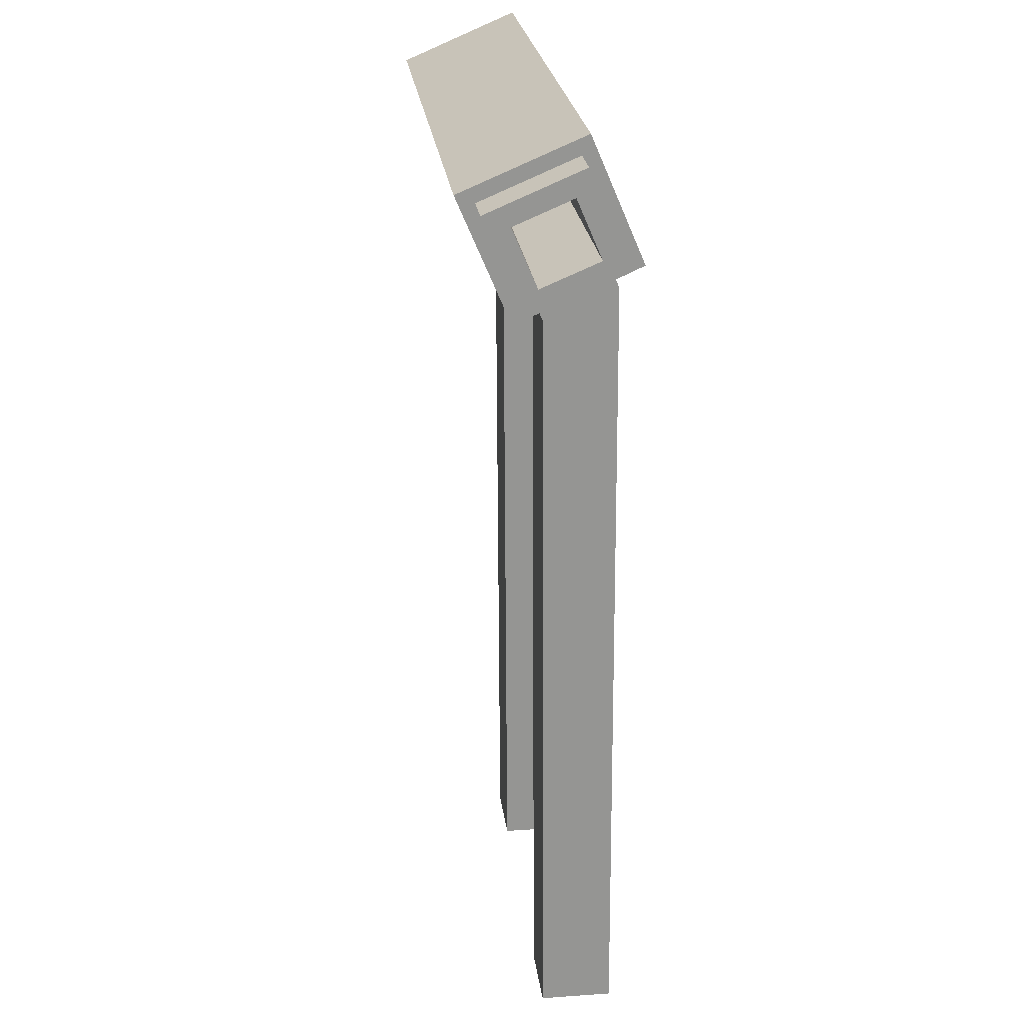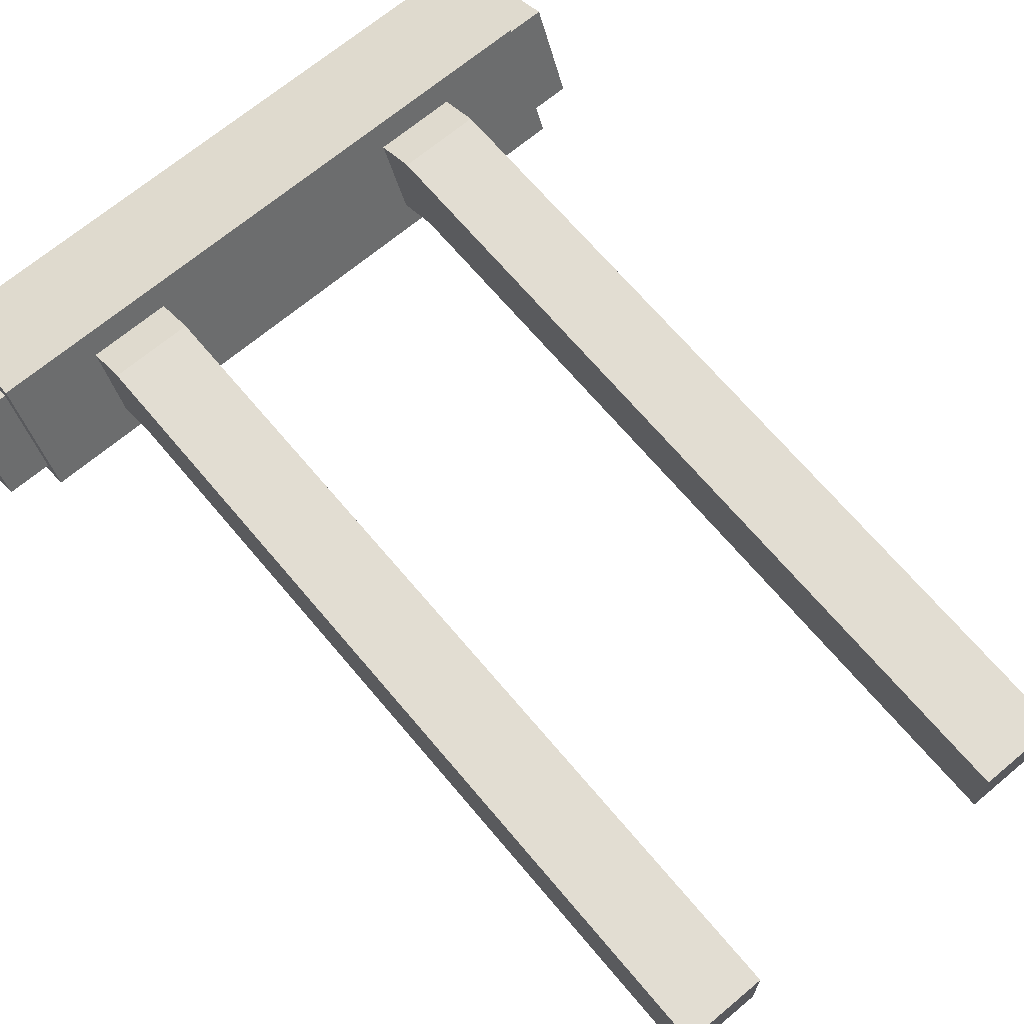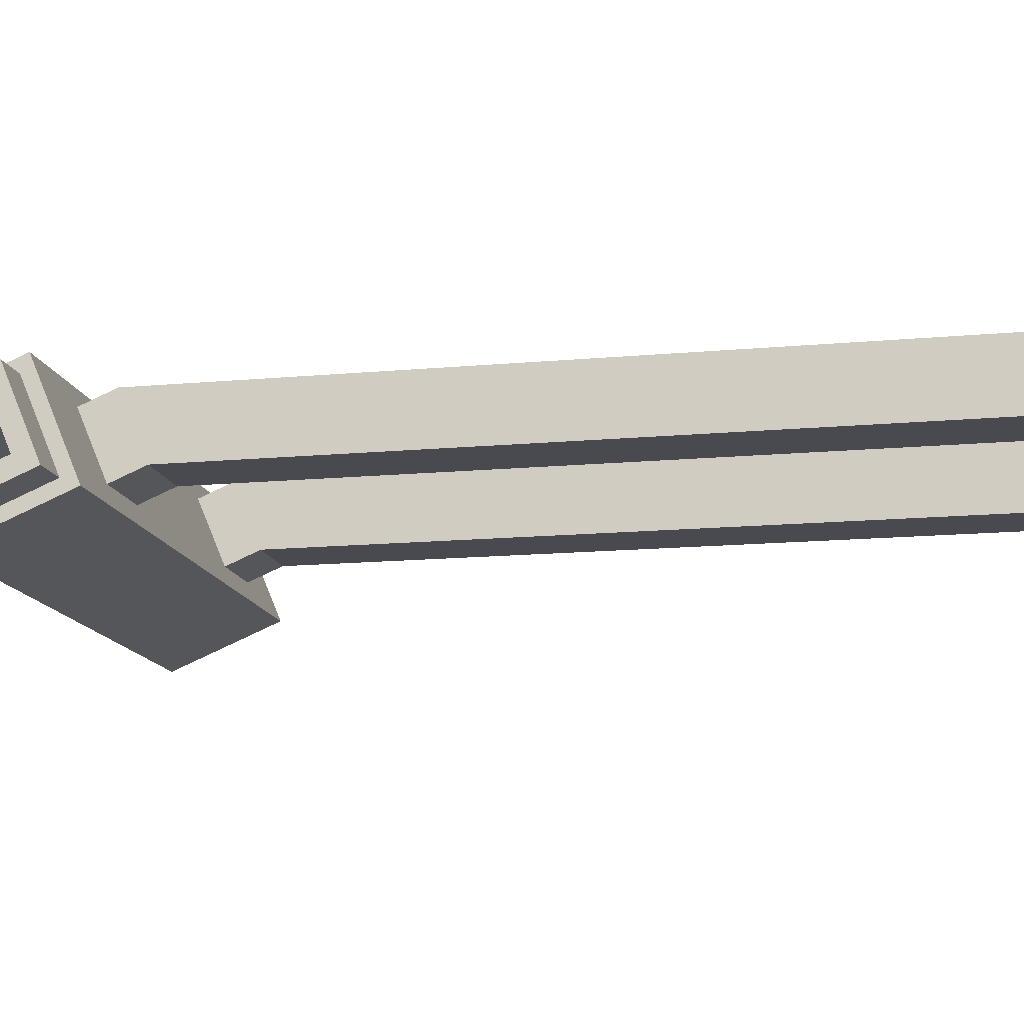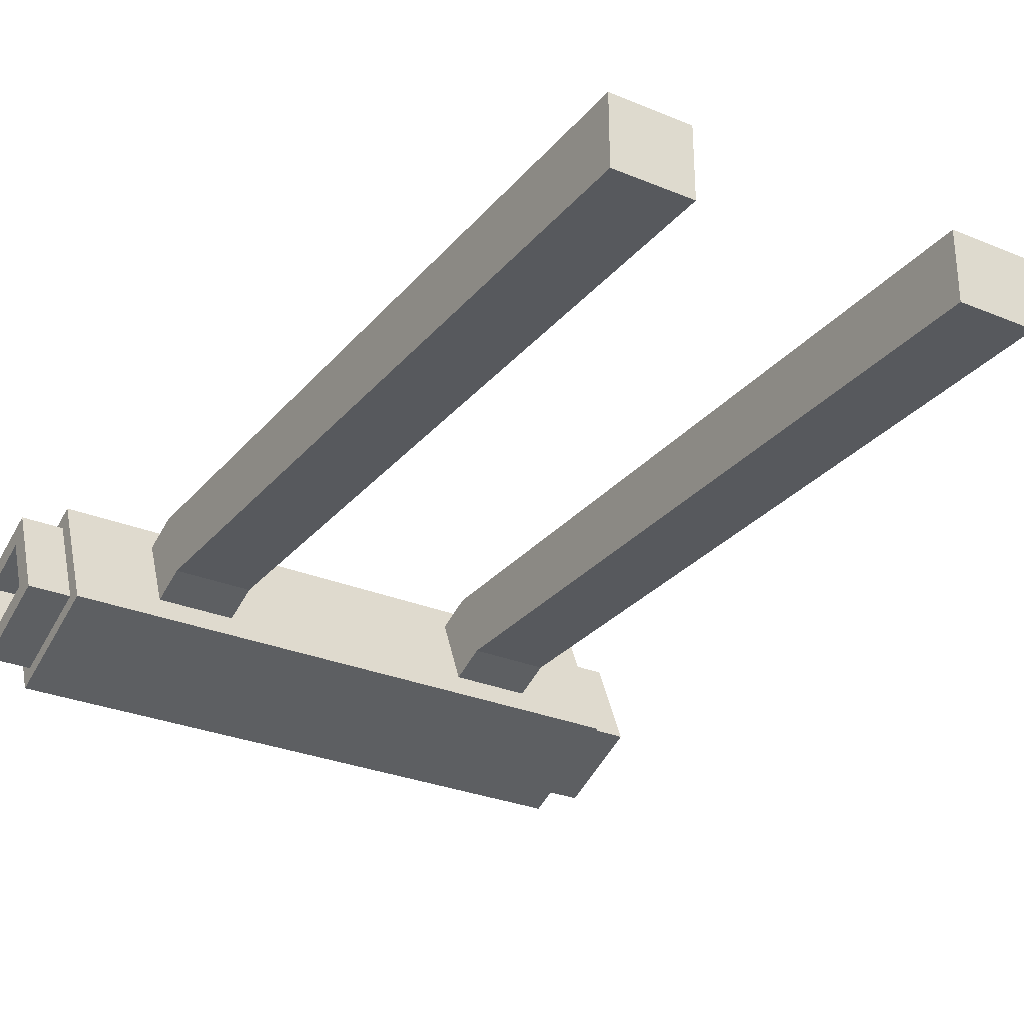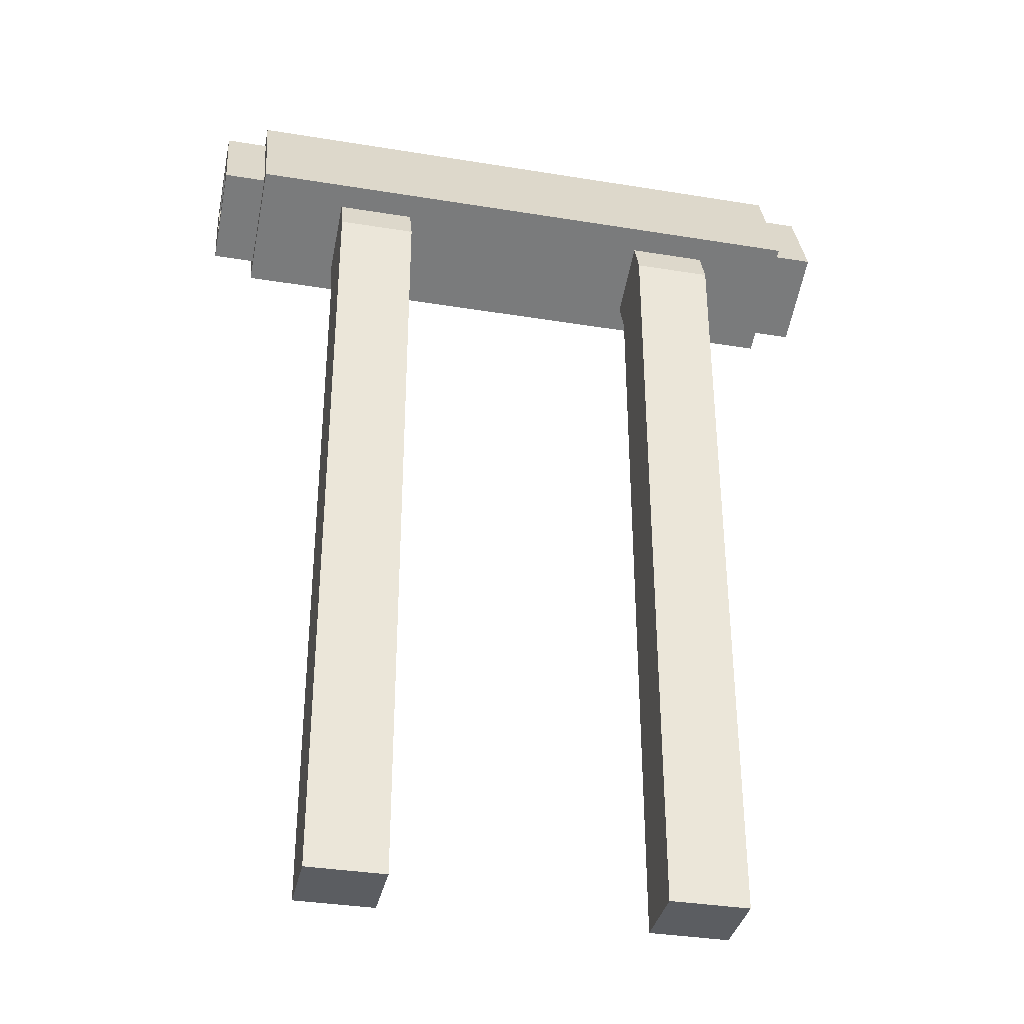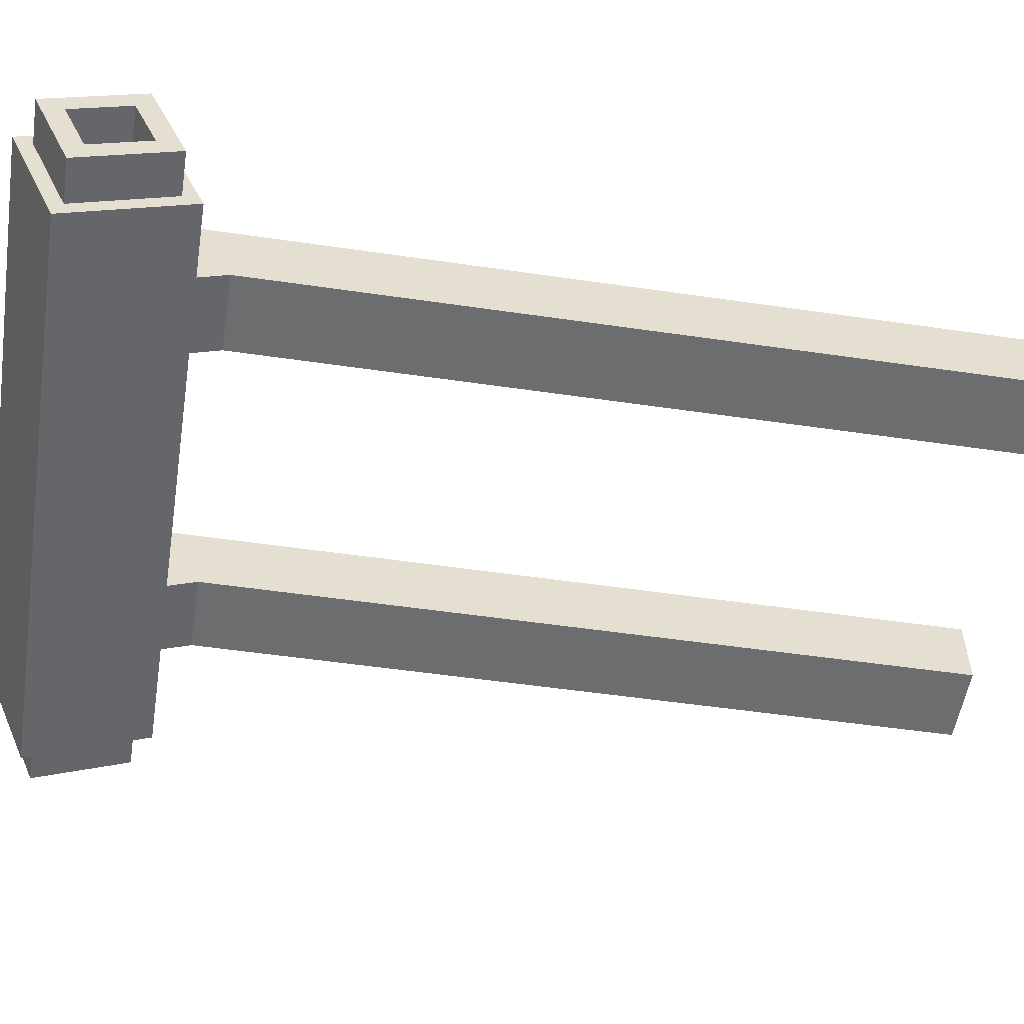
<metadata>
{"format":"obj","ext":"obj","renderer":"f3d","projection":"perspective","resolution":1024,"background":"white","views":[{"elev":23.0,"azim":-96.5,"up":"+Y"},{"elev":68.3,"azim":-40.0,"up":"+Z"},{"elev":-13.6,"azim":-79.1,"up":"+Z"},{"elev":-28.8,"azim":-31.8,"up":"+Z"},{"elev":-35.4,"azim":-12.2,"up":"+Y"},{"elev":-53.9,"azim":-99.0,"up":"+Z"}]}
</metadata>
<code>
v 0.6656 0.703 0.3242
v 0.6656 0.7706 0.2956
v 0.6151 0.2289 0.3219
v 0.5706 0.2289 0.3219
v 0.6656 0.6743 0.2567
v 0.6656 0.7419 0.228
v 0.5706 0.2287 0.2813
v 0.6151 0.2287 0.2813
v 0.5706 0.68 0.2702
v 0.5622 0.703 0.3242
v 0.5622 0.7706 0.2956
v 0.6151 0.68 0.2702
v 0.5622 0.6743 0.2567
v 0.6151 0.6972 0.3107
v 0.5706 0.6972 0.3107
v 0.5622 0.7419 0.228
v 0.3264 0.703 0.3242
v 0.3264 0.7706 0.2956
v 0.3769 0.2289 0.3219
v 0.4214 0.2289 0.3219
v 0.3264 0.6743 0.2567
v 0.3264 0.7419 0.228
v 0.4214 0.2287 0.2813
v 0.3769 0.2287 0.2813
v 0.4214 0.68 0.2702
v 0.4298 0.703 0.3242
v 0.4298 0.7706 0.2956
v 0.3769 0.68 0.2702
v 0.4298 0.6743 0.2567
v 0.3769 0.6972 0.3107
v 0.4214 0.6972 0.3107
v 0.4298 0.7419 0.228
v 0.496 0.703 0.3242
v 0.496 0.7706 0.2956
v 0.496 0.6743 0.2567
v 0.496 0.7419 0.228
v 0.6898 0.7375 0.2387
v 0.6898 0.6851 0.261
v 0.6898 0.7598 0.2912
v 0.6898 0.7073 0.3135
v 0.3022 0.685 0.261
v 0.3022 0.7073 0.3136
v 0.3022 0.7599 0.2912
v 0.3022 0.7376 0.2386
v 0.6898 0.7315 0.2536
v 0.6898 0.6999 0.267
v 0.6898 0.7449 0.2852
v 0.6898 0.7133 0.2986
v 0.3022 0.6998 0.267
v 0.3022 0.7133 0.2987
v 0.3022 0.745 0.2852
v 0.3022 0.7316 0.2535
v 0.496 0.7315 0.2536
v 0.496 0.6999 0.267
v 0.496 0.7449 0.2852
v 0.496 0.7133 0.2986
v 0.496 0.6998 0.267
v 0.496 0.7133 0.2987
v 0.496 0.745 0.2852
v 0.496 0.7316 0.2535
v 0.3769 0.6591 0.2791
v 0.3769 0.6763 0.3196
v 0.4214 0.6763 0.3196
v 0.4214 0.6591 0.2791
v 0.5706 0.6591 0.2791
v 0.5706 0.6763 0.3196
v 0.6151 0.6763 0.3196
v 0.6151 0.6591 0.2791
v 0.6656 0.7375 0.2387
v 0.6656 0.6851 0.261
v 0.6656 0.7073 0.3135
v 0.6656 0.7598 0.2912
v 0.3264 0.7376 0.2386
v 0.3264 0.7599 0.2912
v 0.3264 0.7073 0.3136
v 0.3264 0.685 0.261
f 14 15 66 67
f 13 16 6 5
f 10 13 9 15
f 16 11 2 6
f 12 14 67 68
f 36 34 11 16
f 15 9 65 66
f 33 35 13 10
f 4 7 8 3
f 35 36 16 13
f 1 2 11 10
f 1 10 15 14
f 10 11 34 33
f 9 12 68 65
f 13 5 12 9
f 5 1 14 12
f 30 62 63 31
f 29 21 22 32
f 26 31 25 29
f 32 22 18 27
f 28 61 62 30
f 36 32 27 34
f 31 63 64 25
f 33 26 29 35
f 20 19 24 23
f 35 29 32 36
f 17 26 27 18
f 17 30 31 26
f 26 33 34 27
f 25 64 61 28
f 29 25 28 21
f 21 28 30 17
f 5 6 69 70
f 6 2 72 69
f 2 1 71 72
f 1 5 70 71
f 21 17 75 76
f 17 18 74 75
f 18 22 73 74
f 22 21 76 73
f 38 37 45 46
f 37 39 47 45
f 39 40 48 47
f 40 38 46 48
f 41 42 50 49
f 42 43 51 50
f 43 44 52 51
f 44 41 49 52
f 46 45 53 54
f 45 47 55 53
f 47 48 56 55
f 48 46 54 56
f 49 50 58 57
f 50 51 59 58
f 51 52 60 59
f 52 49 57 60
f 61 24 19 62
f 63 62 19 20
f 64 63 20 23
f 61 64 23 24
f 66 65 7 4
f 67 66 4 3
f 68 67 3 8
f 65 68 8 7
f 70 69 37 38
f 71 70 38 40
f 72 71 40 39
f 69 72 39 37
f 74 73 44 43
f 75 74 43 42
f 76 75 42 41
f 73 76 41 44

</code>
